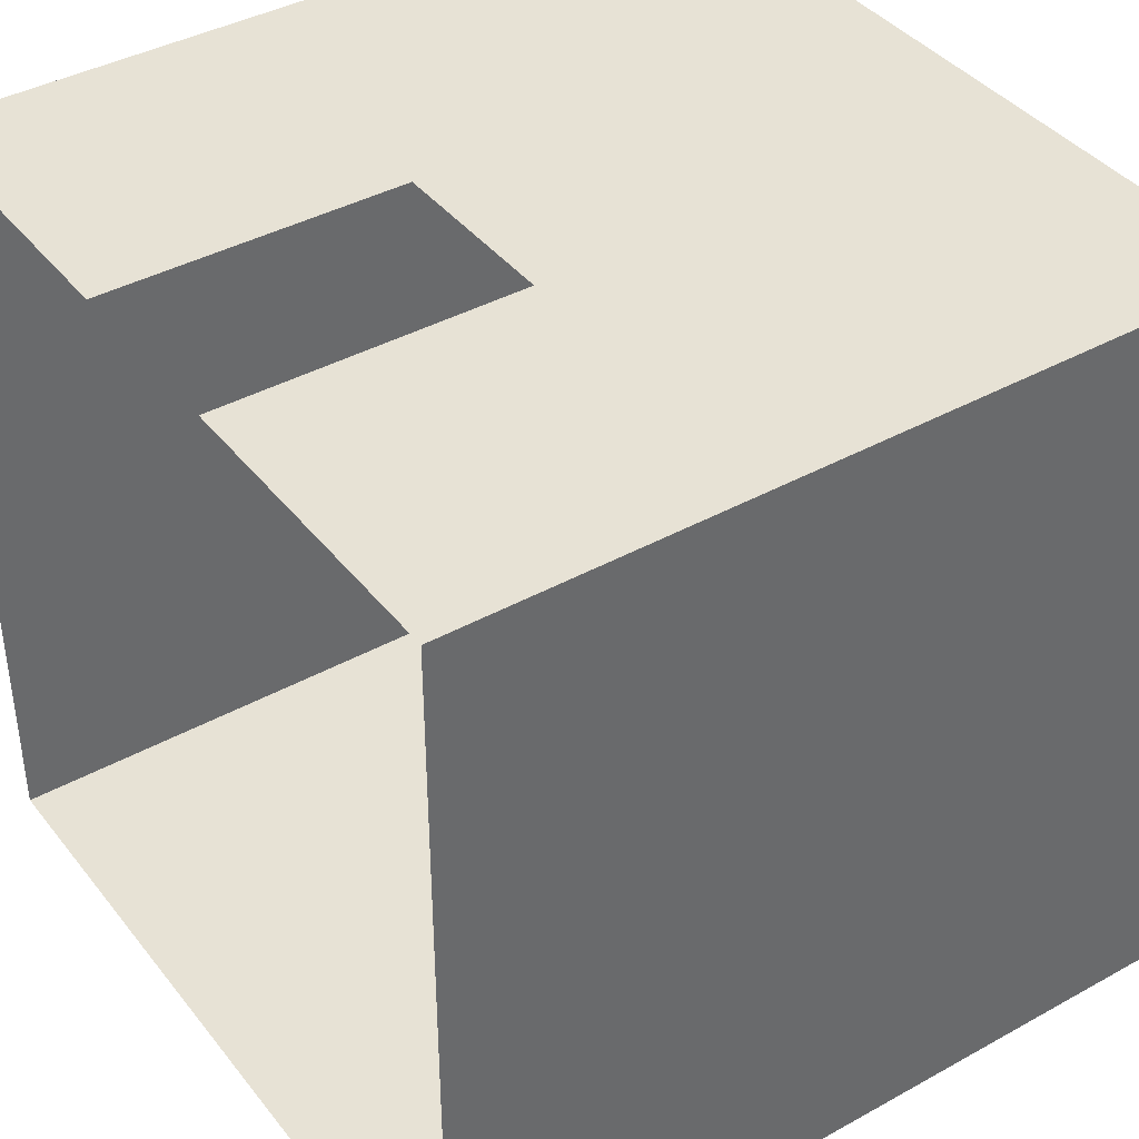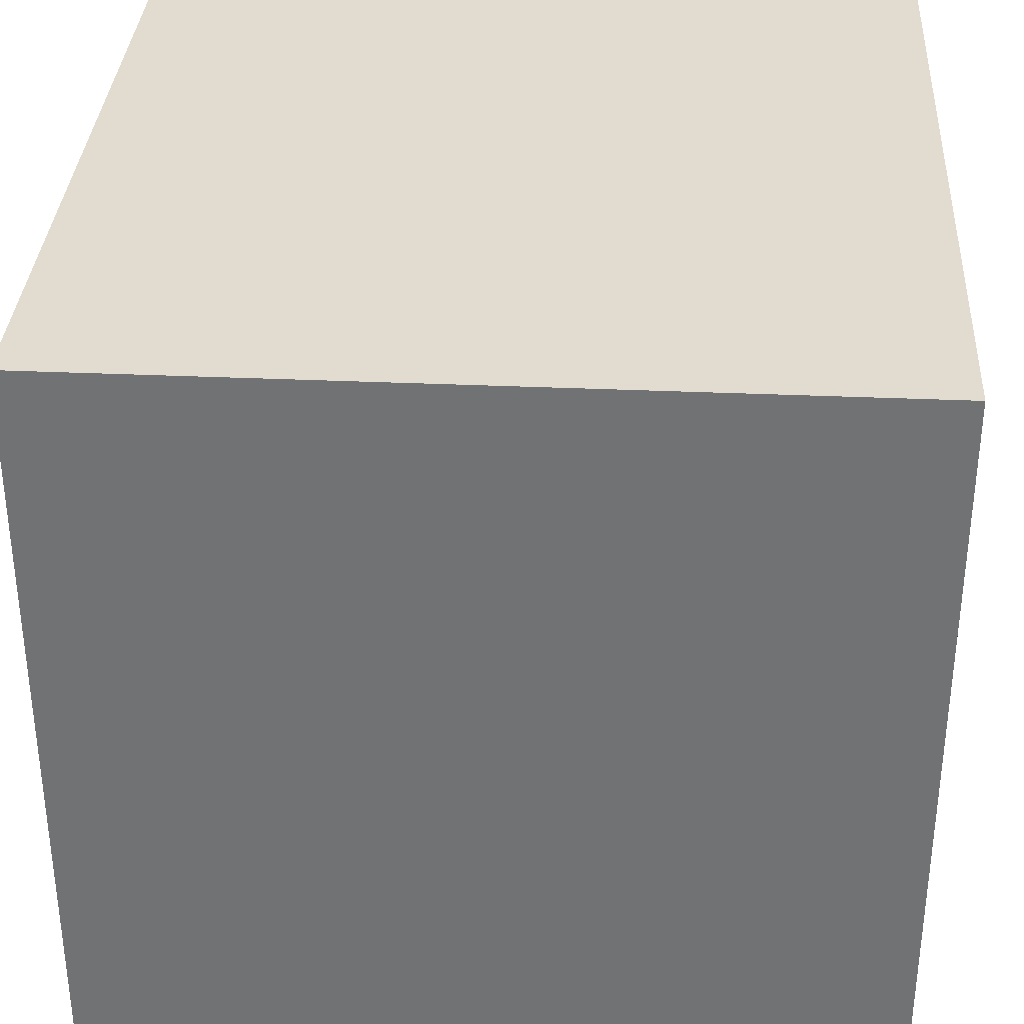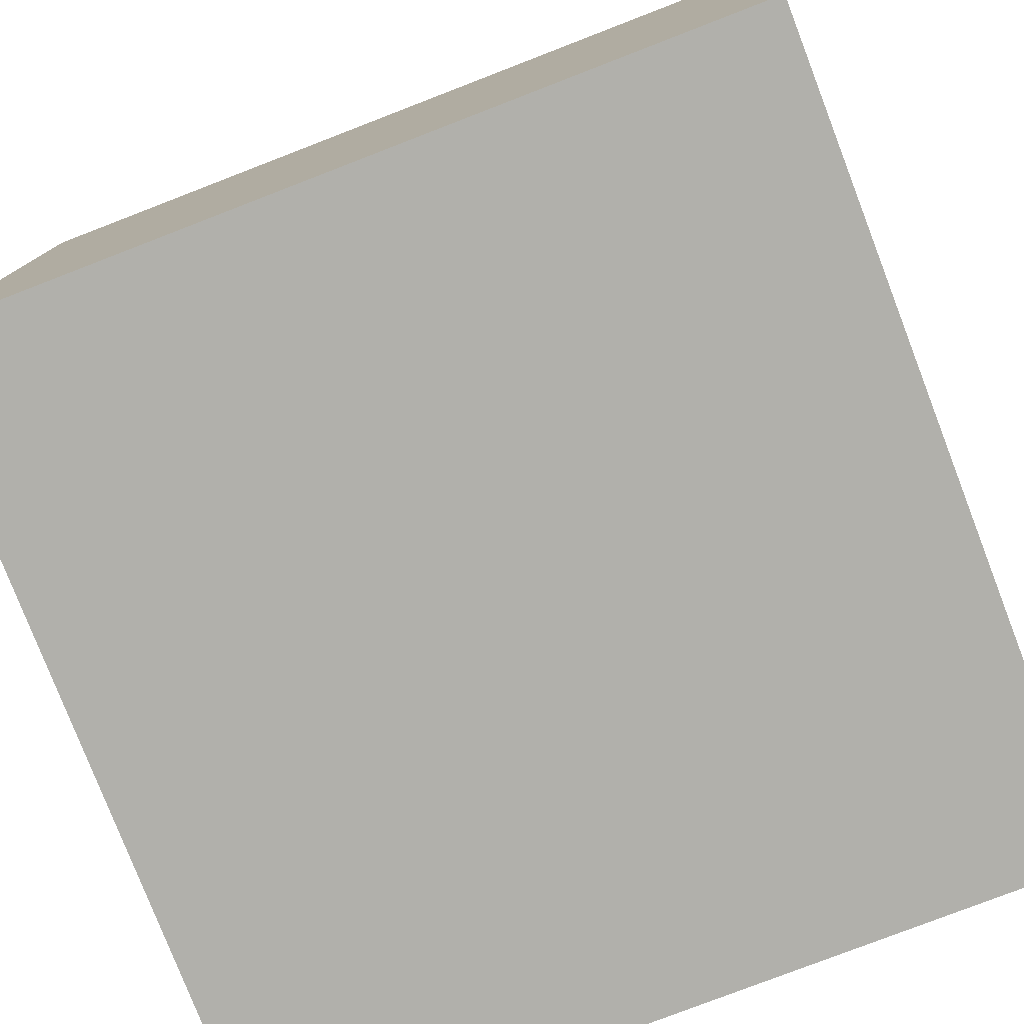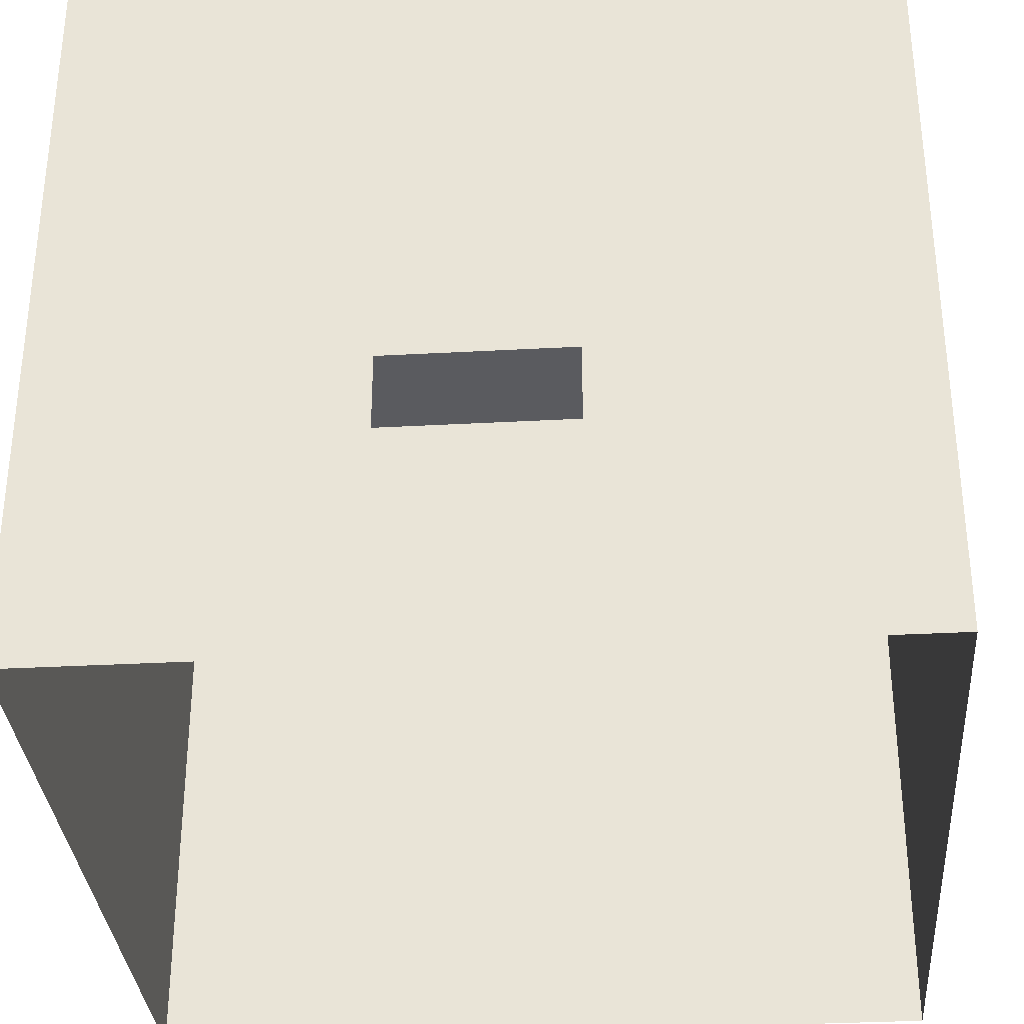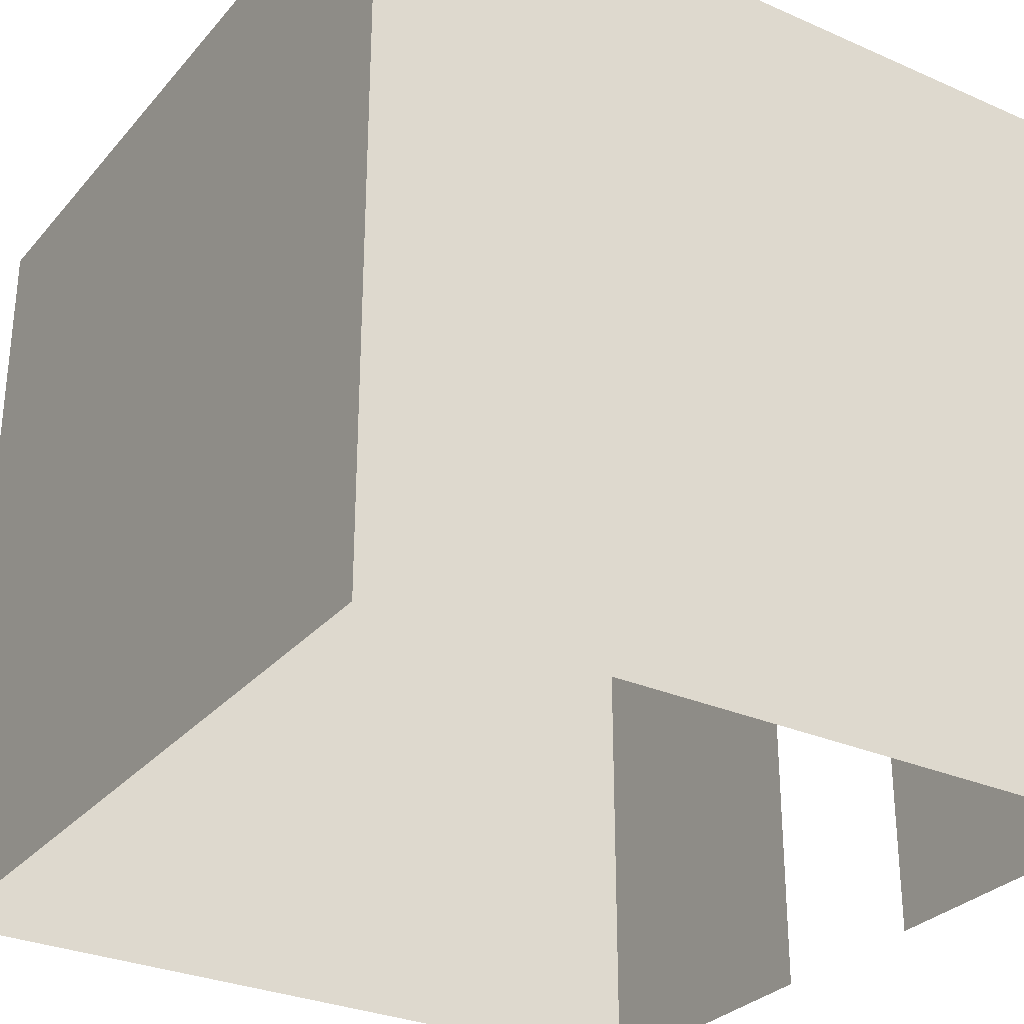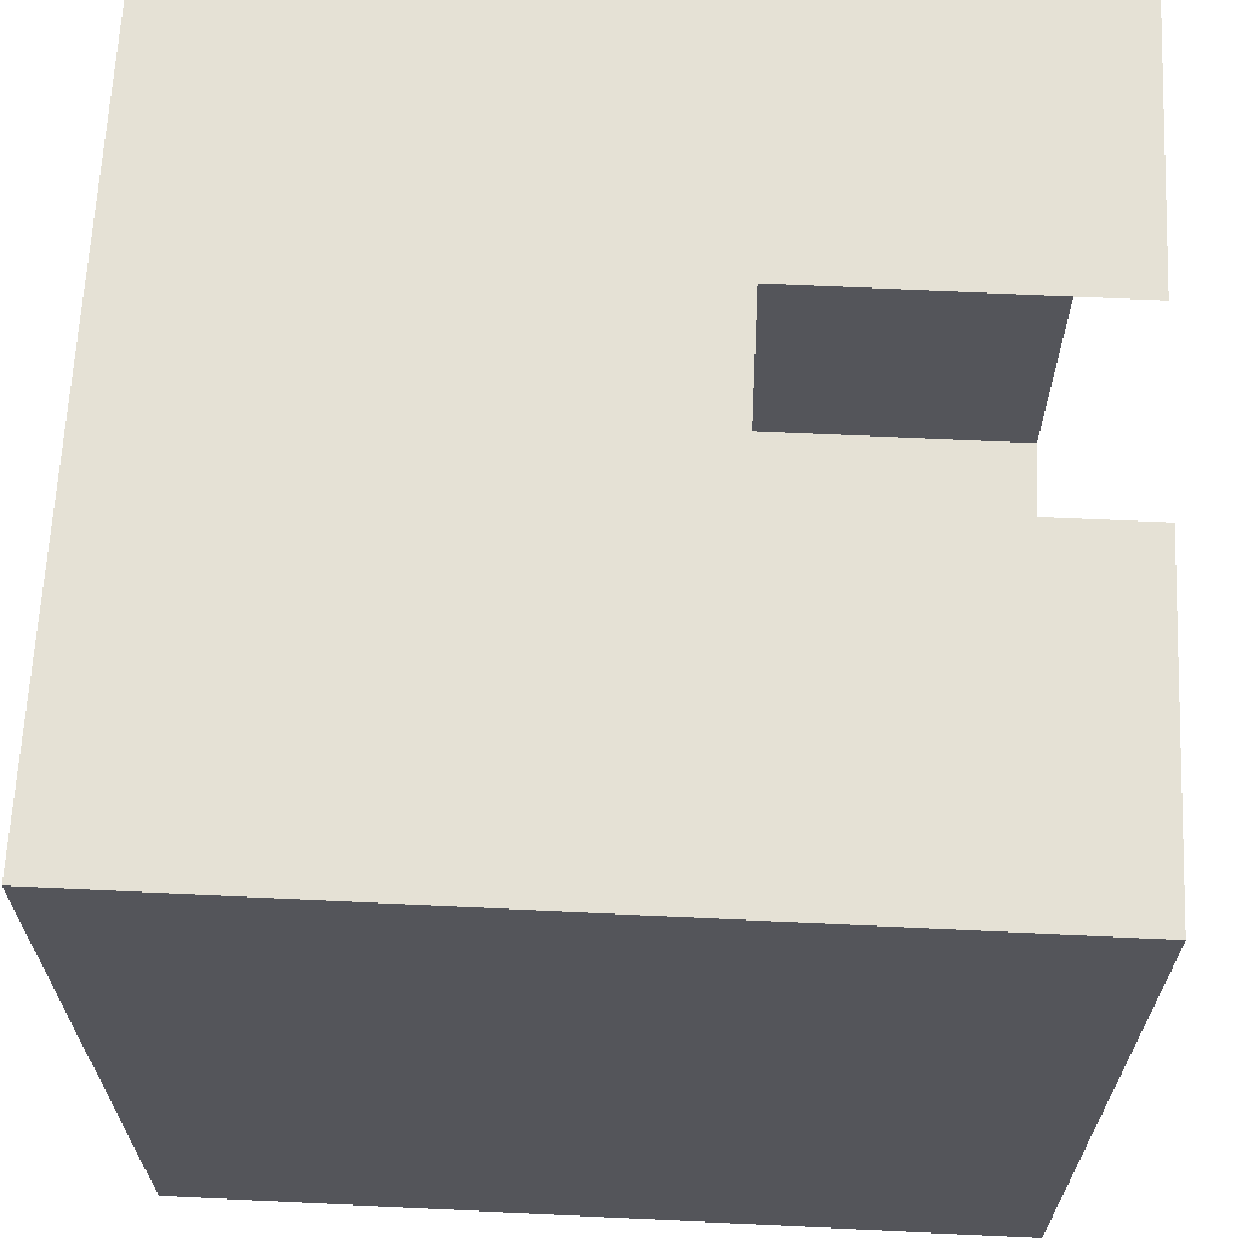
<metadata>
{"format":"obj","ext":"obj","renderer":"f3d","projection":"perspective","resolution":1024,"background":"white","views":[{"elev":40.2,"azim":55.7,"up":"+Z"},{"elev":34.2,"azim":93.4,"up":"+Y"},{"elev":-78.5,"azim":-68.9,"up":"+Z"},{"elev":-33.2,"azim":4.3,"up":"+Y"},{"elev":-29.8,"azim":-122.7,"up":"+Y"},{"elev":65.1,"azim":-87.2,"up":"+Z"}]}
</metadata>
<code>
g default
v 10.08 3.575 10.08
v 10.08 3.575 -10.08
v 2.276 3.575 10.08
v 2.276 11.11 10.08
v -10.08 3.575 10.08
v -10.08 3.575 -10.08
v -2.276 3.575 10.08
v -2.276 11.11 10.08
v 10.08 23.44 10.08
v -10.08 23.44 10.08
v 10.08 23.44 -10.08
v -10.08 23.44 -10.08
g House_Ext:polySurface1
f 4 3 1
f 8 5 7
f 8 4 10
f 10 4 9
f 9 11 10
f 10 11 12
f 11 2 12
f 12 2 6
f 1 2 9
f 9 2 11
f 9 4 1
f 5 10 6
f 6 10 12
f 10 5 8

</code>
